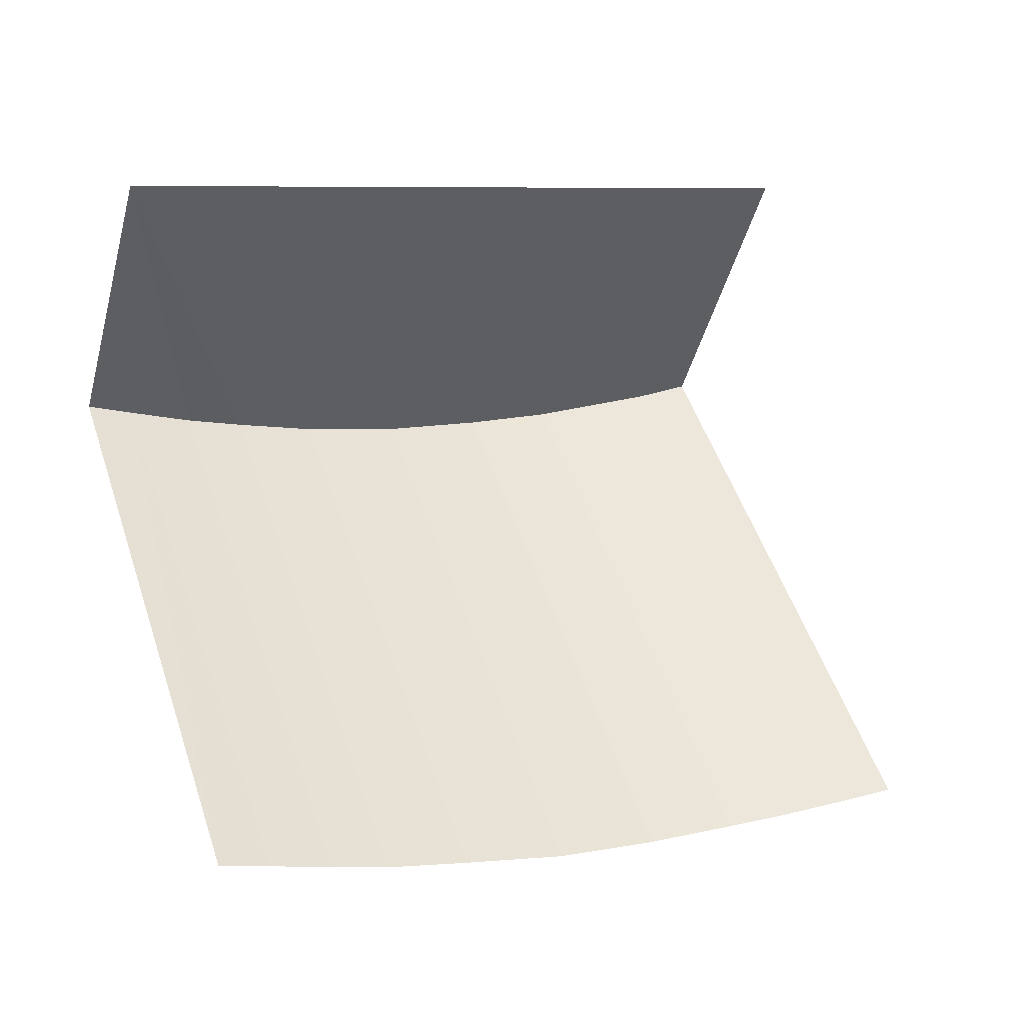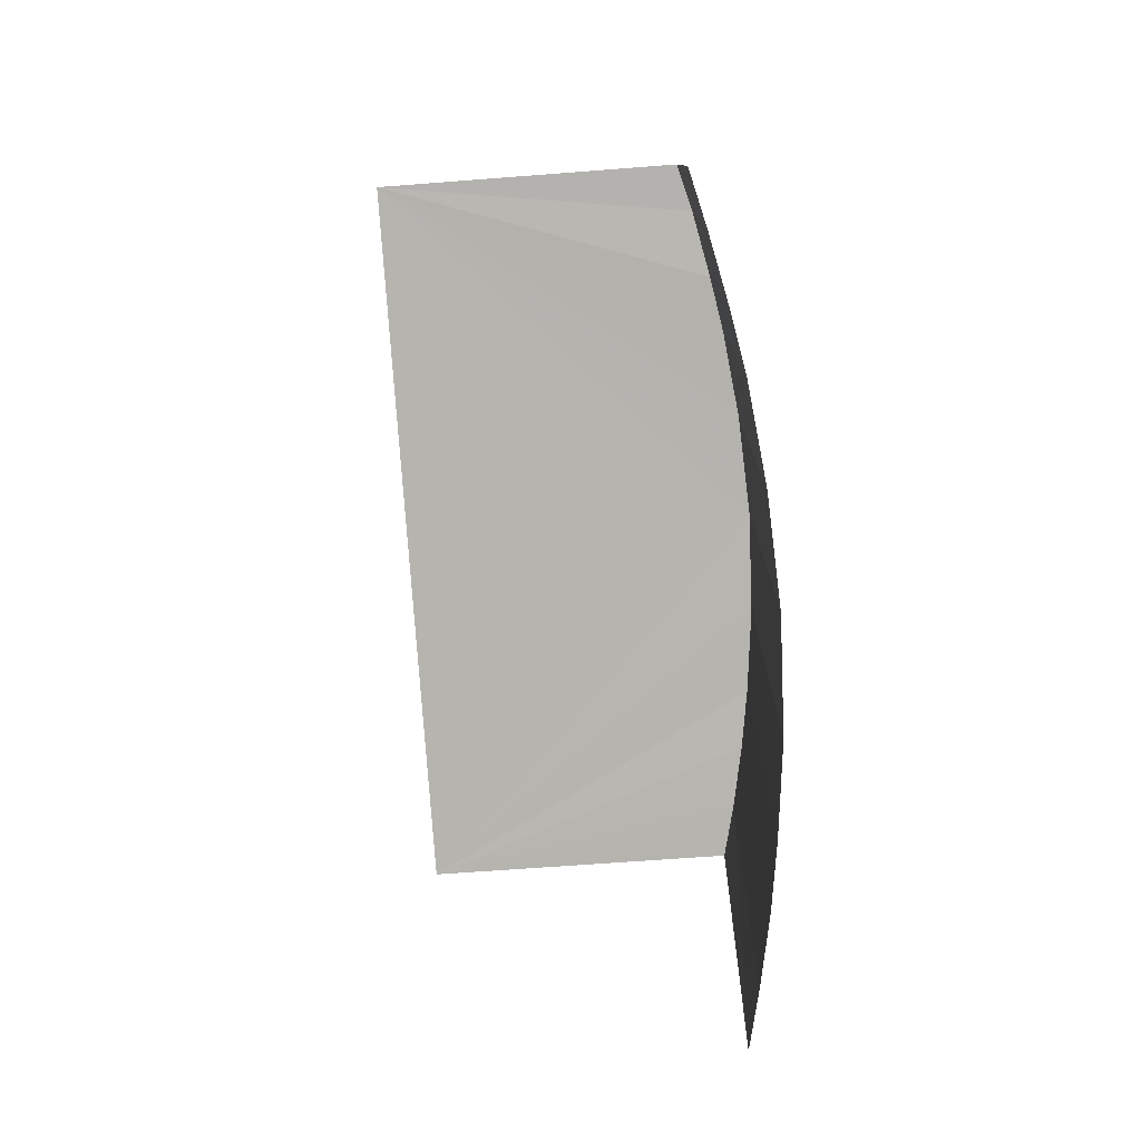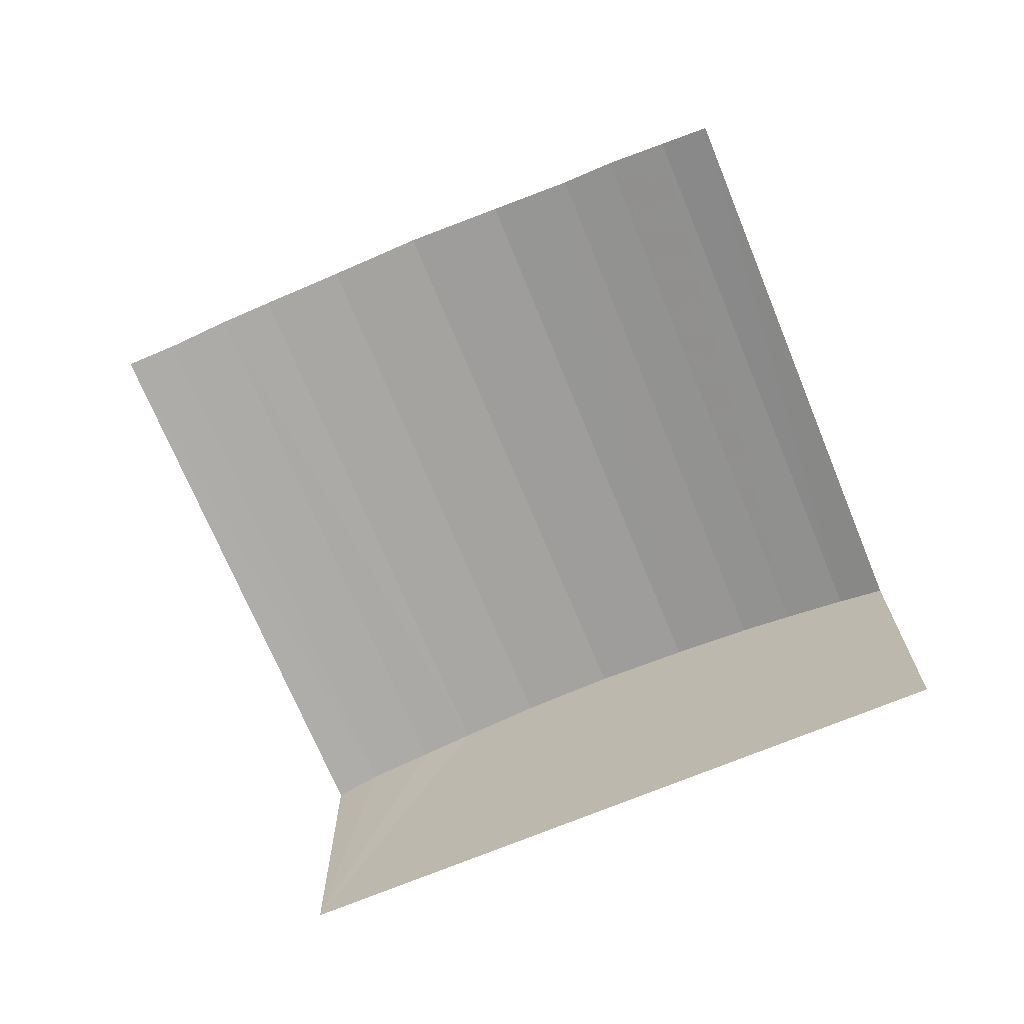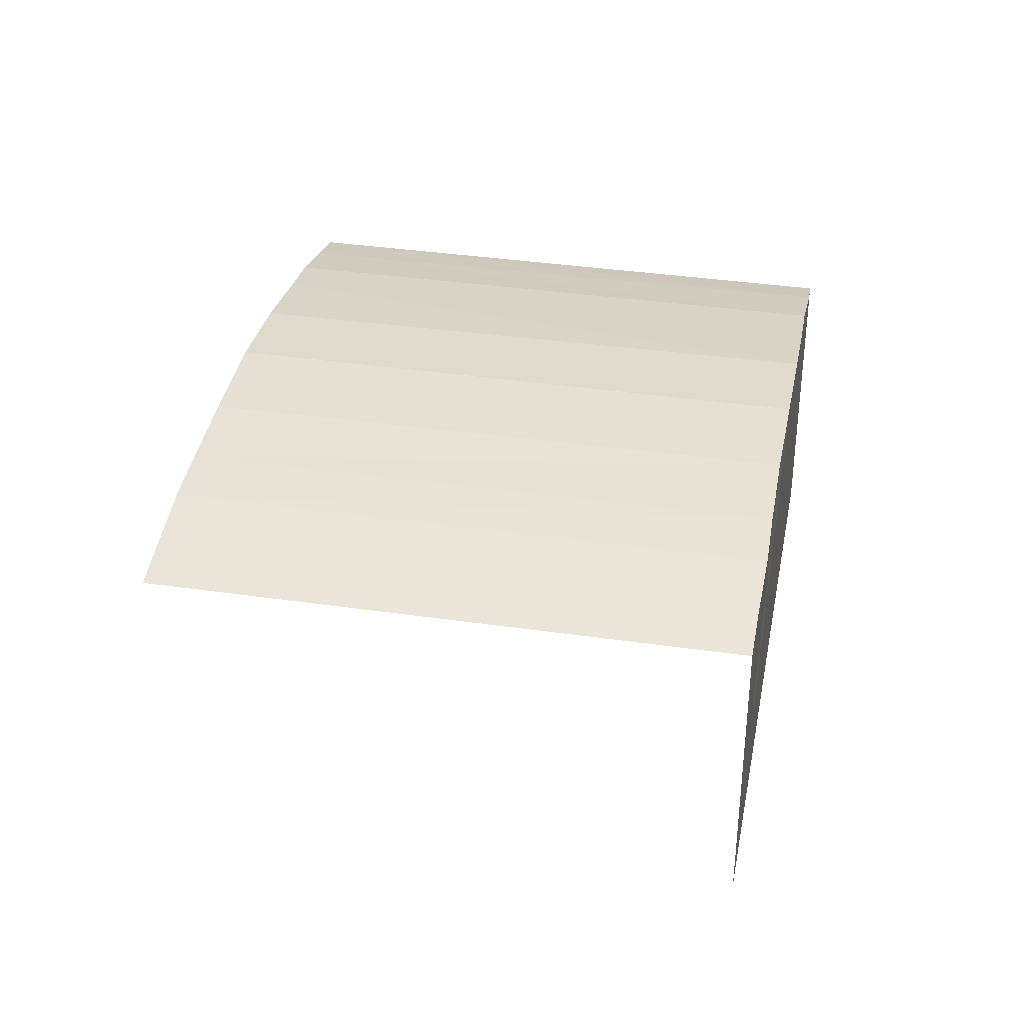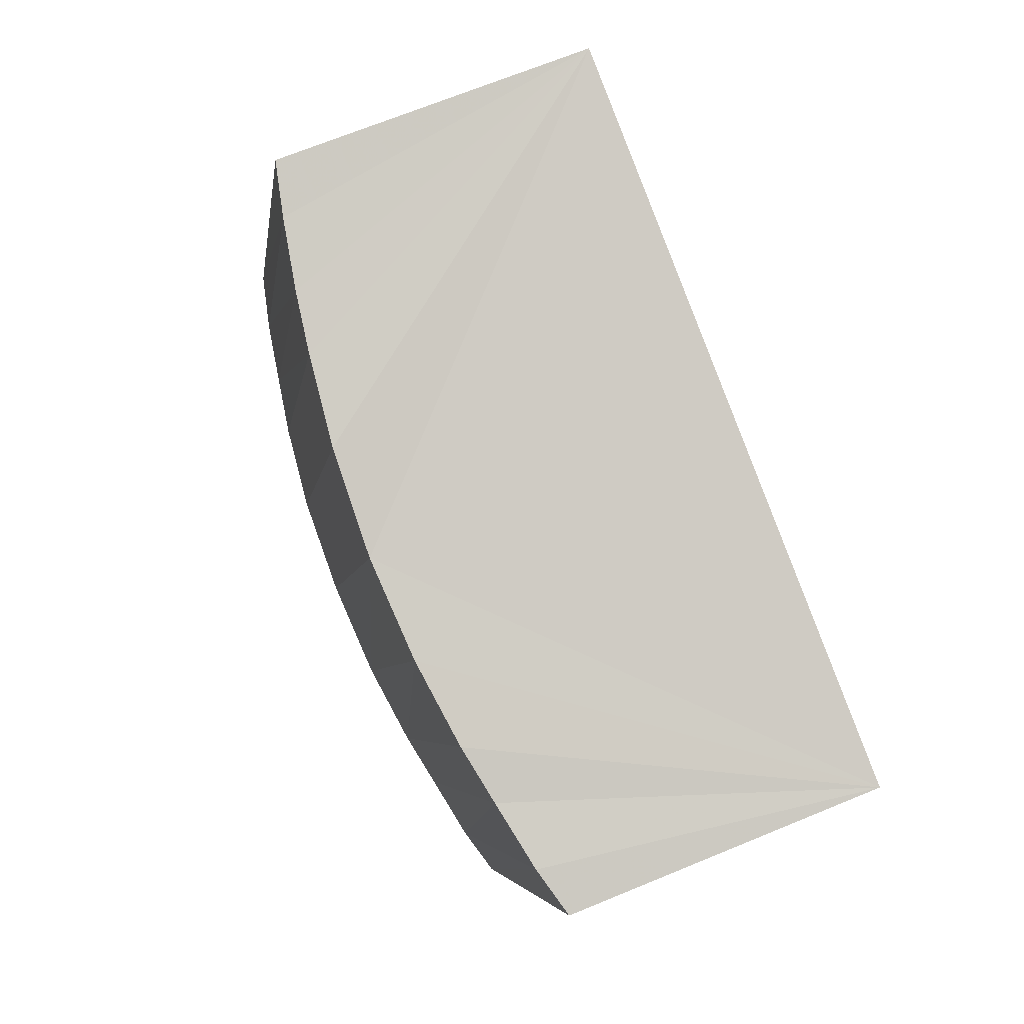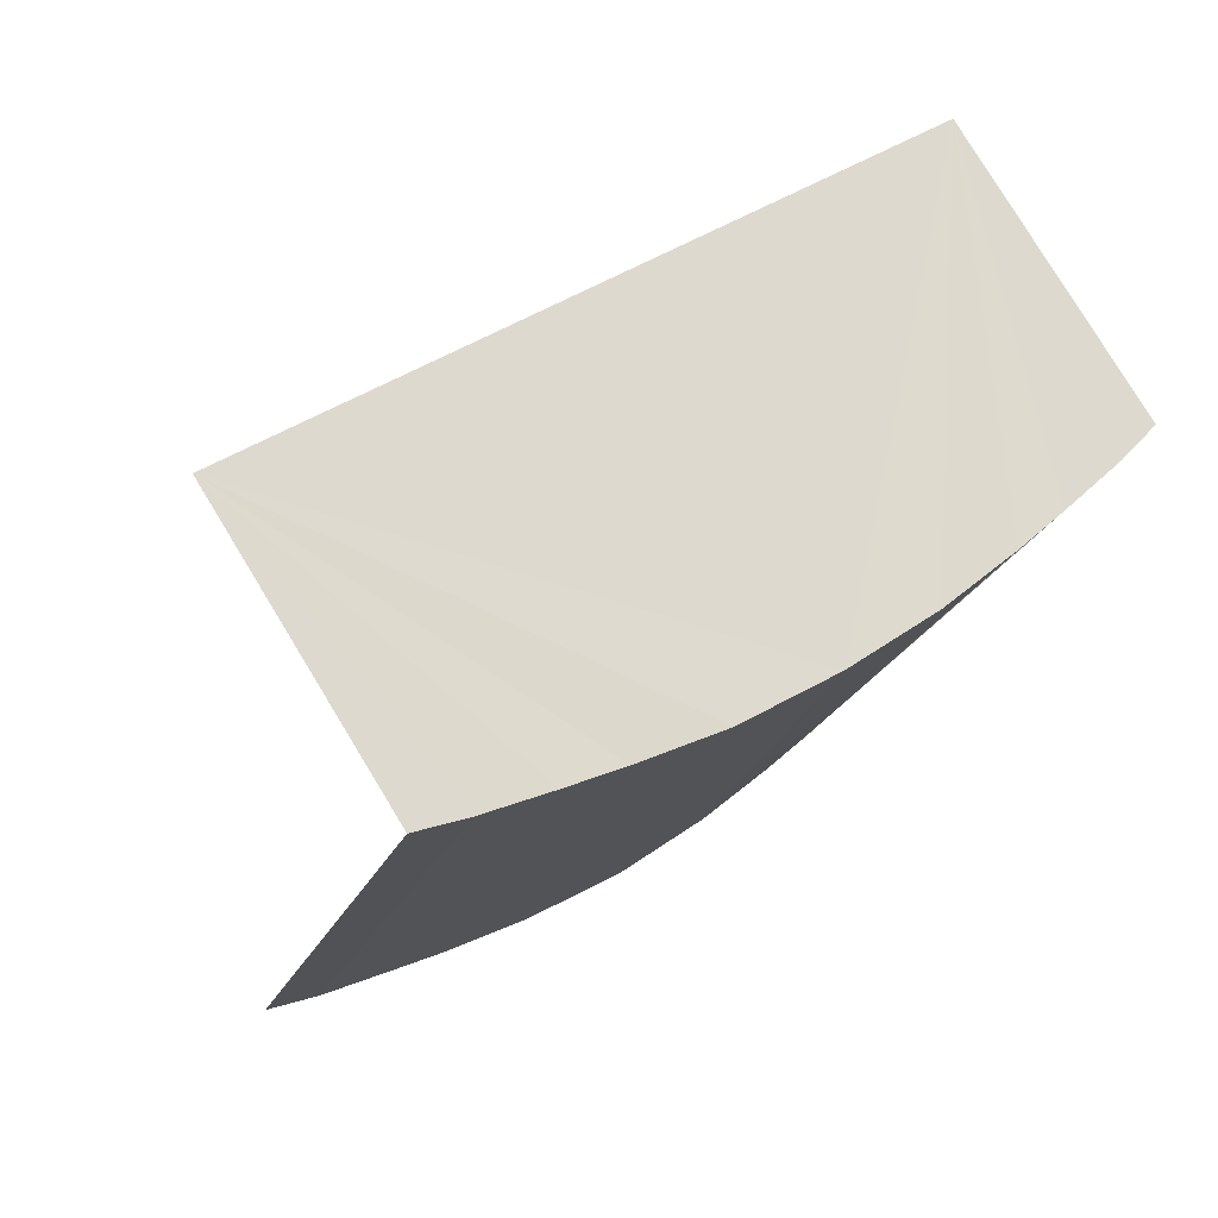
<metadata>
{"format":"obj","ext":"obj","renderer":"f3d","projection":"perspective","resolution":1024,"background":"white","views":[{"elev":-45.5,"azim":165.0,"up":"+Y"},{"elev":-62.3,"azim":-85.4,"up":"+Y"},{"elev":-71.7,"azim":3.7,"up":"+Z"},{"elev":35.4,"azim":82.2,"up":"+Z"},{"elev":68.0,"azim":67.5,"up":"+Y"},{"elev":79.6,"azim":-31.2,"up":"+Y"}]}
</metadata>
<code>
v -2.23e+05 -1.27e+05 18.84
v -2.23e+05 -1.27e+05 18.84
v -2.23e+05 -1.27e+05 18.84
v -2.23e+05 -1.27e+05 18.84
v -2.23e+05 -1.27e+05 21.45
v -2.23e+05 -1.27e+05 21.45
v -2.23e+05 -1.27e+05 21.53
v -2.23e+05 -1.27e+05 21.53
v -2.23e+05 -1.27e+05 21.28
v -2.23e+05 -1.27e+05 21.18
v -2.23e+05 -1.27e+05 21.28
v -2.23e+05 -1.27e+05 21.18
v -2.23e+05 -1.27e+05 21.18
v -2.23e+05 -1.27e+05 21.18
v -2.23e+05 -1.27e+05 21.28
v -2.23e+05 -1.27e+05 21.28
v -2.23e+05 -1.27e+05 21.45
v -2.23e+05 -1.27e+05 21.38
v -2.23e+05 -1.27e+05 21.45
v -2.23e+05 -1.27e+05 21.38
v -2.23e+05 -1.27e+05 21.38
v -2.23e+05 -1.27e+05 21.38
v -2.23e+05 -1.27e+05 21.53
v -2.23e+05 -1.27e+05 21.53
v -2.23e+05 -1.27e+05 21.57
v -2.23e+05 -1.27e+05 21.57
f 1 2 3
f 4 1 3
f 13 2 1
f 14 13 1
f 12 4 3
f 10 12 3
f 10 3 11
f 3 2 26
f 11 3 18
f 2 13 16
f 18 3 19
f 19 3 24
f 21 2 16
f 24 3 26
f 5 2 21
f 26 2 8
f 8 2 5
f 5 6 7
f 8 5 7
f 9 10 11
f 9 12 10
f 13 14 15
f 16 13 15
f 17 18 19
f 17 20 18
f 21 22 6
f 5 21 6
f 23 19 24
f 23 17 19
f 16 15 22
f 21 16 22
f 8 7 25
f 26 8 25
f 20 11 18
f 20 9 11
f 25 24 26
f 25 23 24
f 14 1 15
f 1 4 25
f 15 1 22
f 4 12 9
f 22 1 6
f 6 1 7
f 20 4 9
f 7 1 25
f 17 4 20
f 25 4 23
f 23 4 17

</code>
